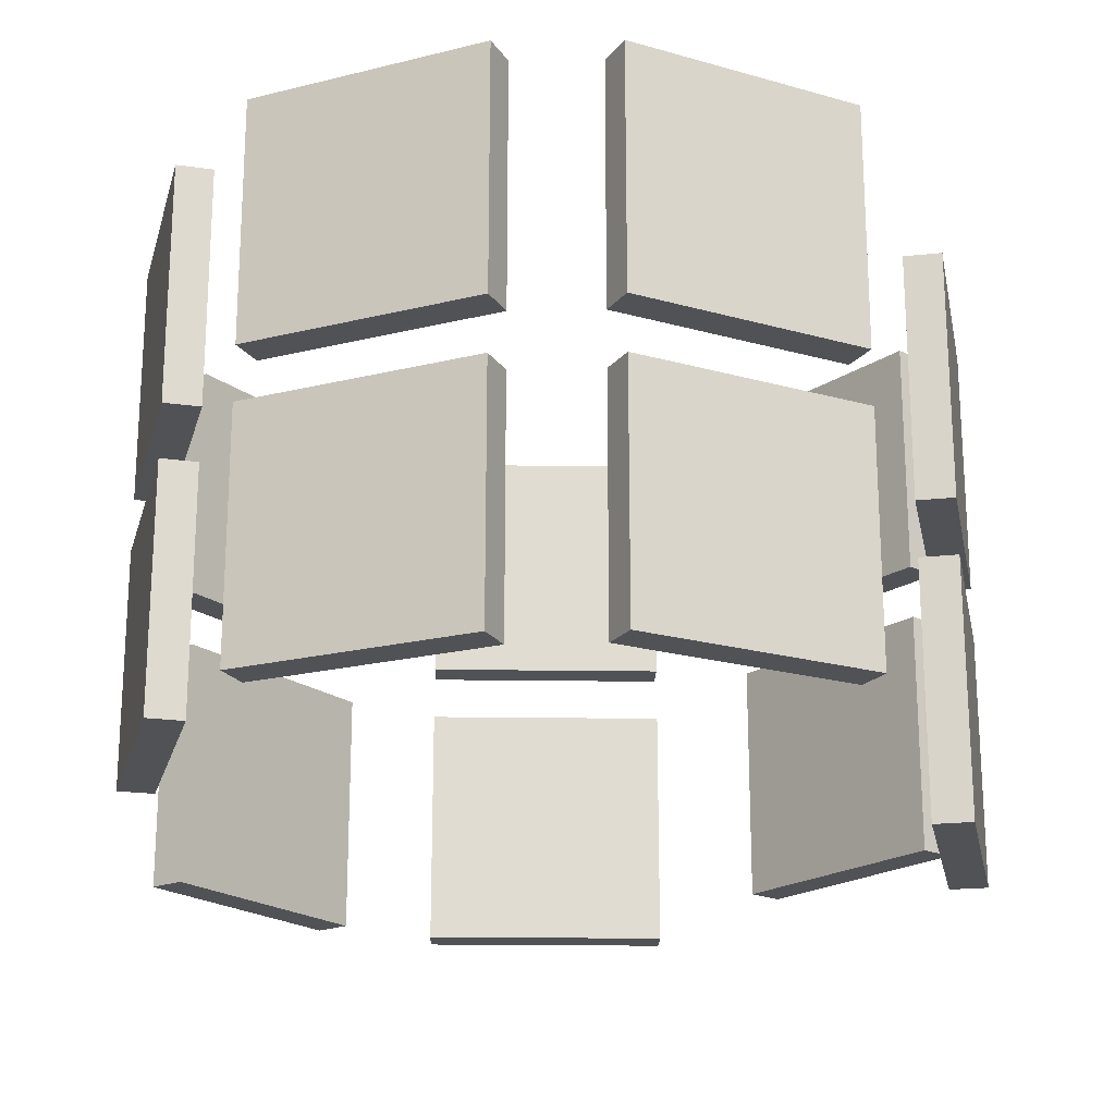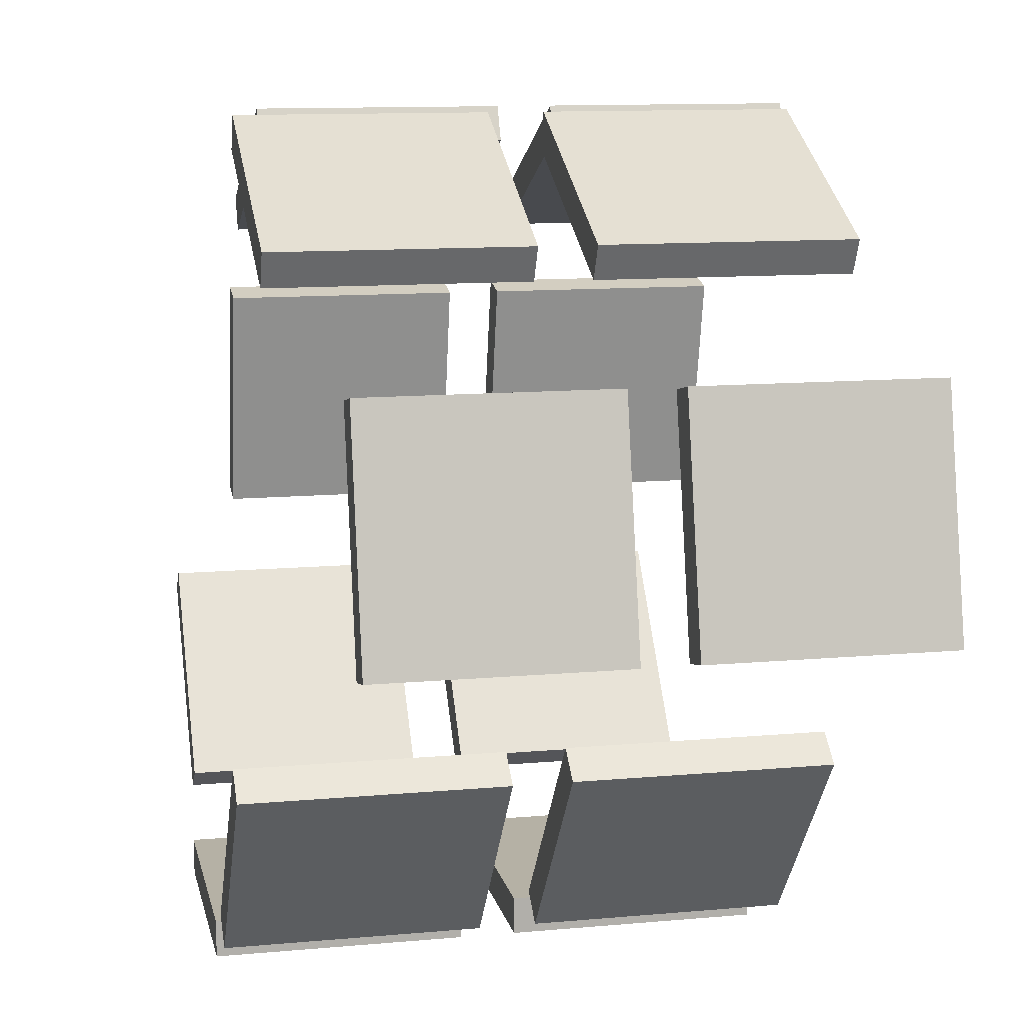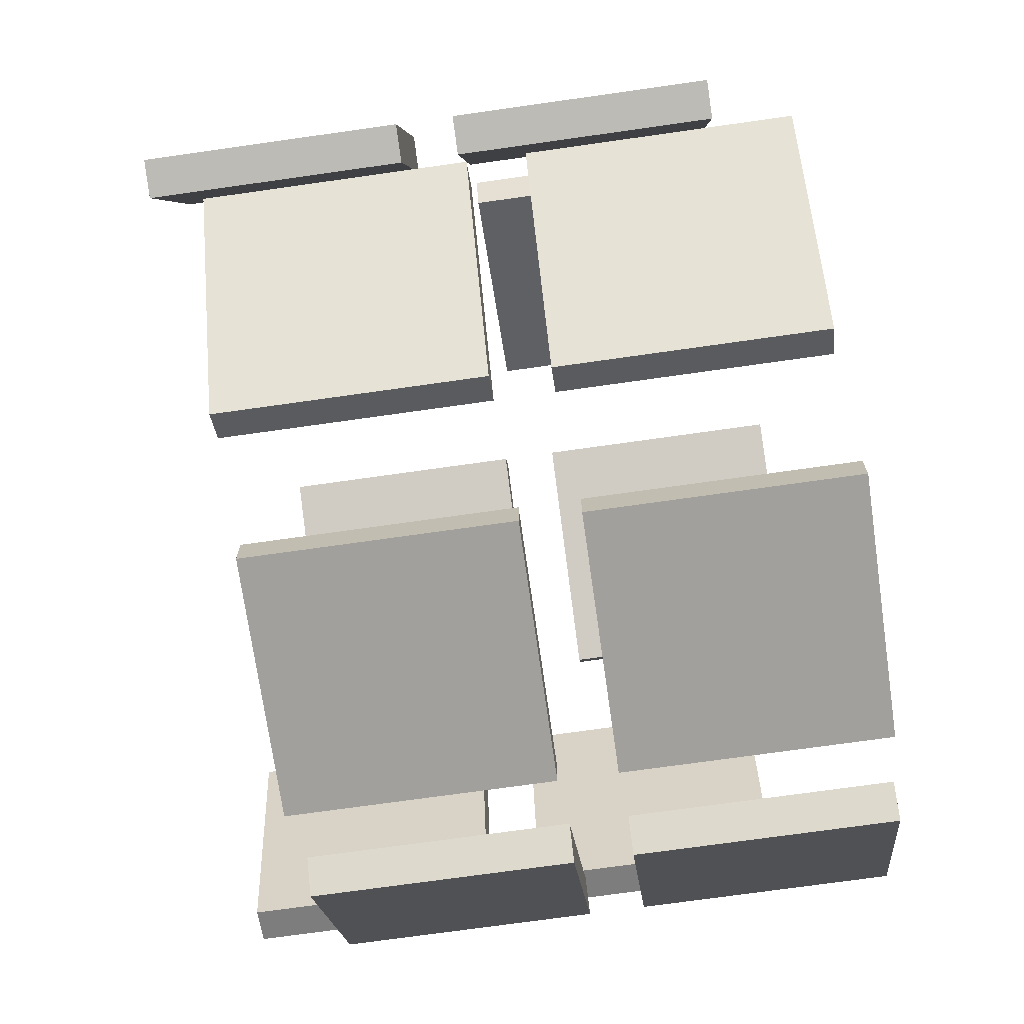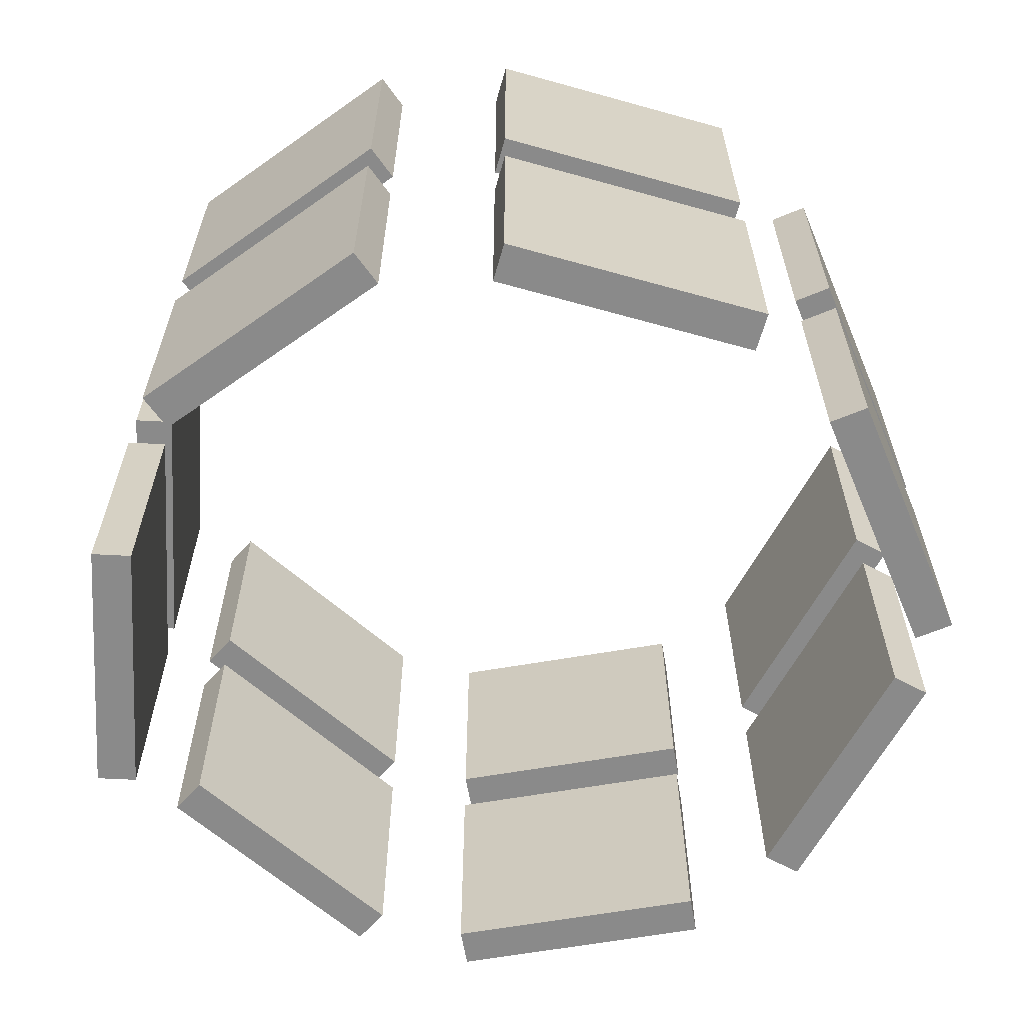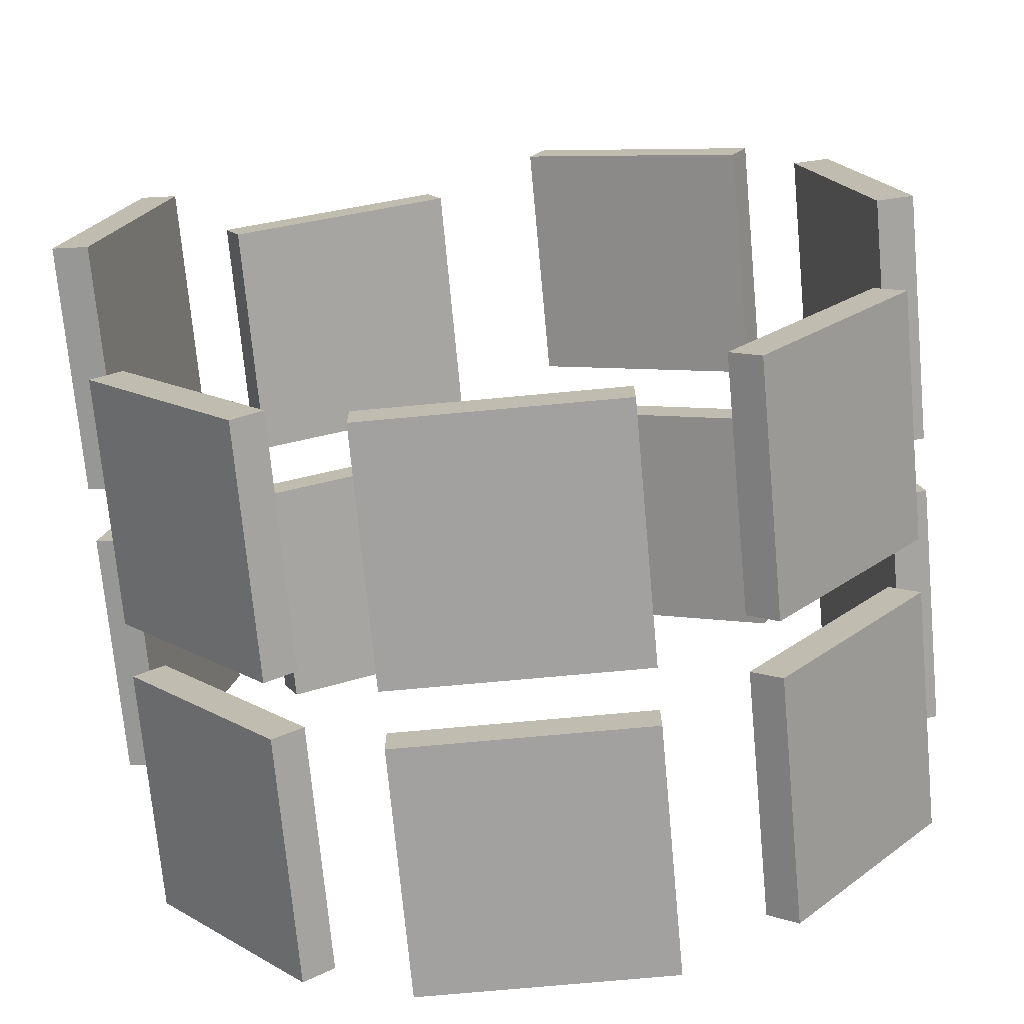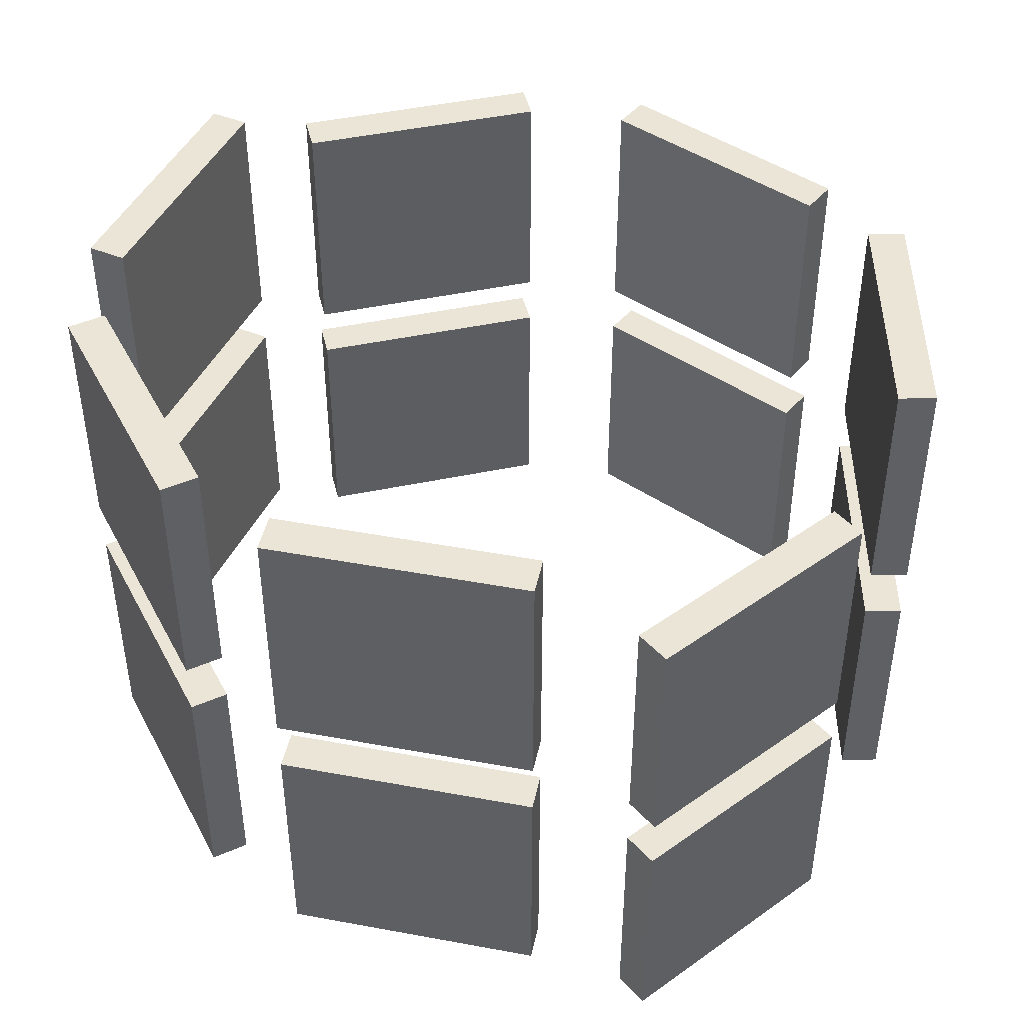
<metadata>
{"format":"obj","ext":"obj","renderer":"f3d","projection":"perspective","resolution":1024,"background":"white","views":[{"elev":-20.6,"azim":-155.8,"up":"+Y"},{"elev":11.9,"azim":-102.1,"up":"+Z"},{"elev":-71.7,"azim":98.1,"up":"+Z"},{"elev":-63.5,"azim":9.9,"up":"+Y"},{"elev":-72.3,"azim":5.3,"up":"+Z"},{"elev":45.6,"azim":-116.5,"up":"+Y"}]}
</metadata>
<code>
v -154.2 -164.3 -442
v -154.2 135.7 -442
v 145.8 -164.3 -442
v 145.8 135.7 -442
v 145.8 -164.3 -487
v 145.8 135.7 -487
v -154.2 -164.3 -487
v -154.2 135.7 -487
o Cube_1
f 3 4 2 1
f 7 8 6 5
f 5 6 4 3
f 1 2 8 7
f 4 6 8 2
f 5 3 1 7
v 249.9 -176.4 -383.6
v 249.9 123.6 -383.6
v 436.9 -176.4 -149
v 436.9 123.6 -149
v 472.1 -176.4 -177.1
v 472.1 123.6 -177.1
v 285.1 -176.4 -411.6
v 285.1 123.6 -411.6
o Cube_2
f 11 12 10 9
f 15 16 14 13
f 13 14 12 11
f 9 10 16 15
f 12 14 16 10
f 13 11 9 15
v -407.6 -291.5 228.5
v -407.6 8.517 228.5
v -474.3 -291.5 -63.98
v -474.3 8.517 -63.98
v -518.2 -291.5 -53.97
v -518.2 8.517 -53.97
v -451.4 -291.5 238.5
v -451.4 8.517 238.5
o Cube_3
f 19 20 18 17
f 23 24 22 21
f 21 22 20 19
f 17 18 24 23
f 20 22 24 18
f 21 19 17 23
v 459.2 -257.8 -50.44
v 459.2 42.18 -50.44
v 392.4 -257.8 242
v 392.4 42.18 242
v 436.3 -257.8 252.1
v 436.3 42.18 252.1
v 503.1 -257.8 -40.42
v 503.1 42.18 -40.42
o Cube_4
f 27 28 26 25
f 31 32 30 29
f 29 30 28 27
f 25 26 32 31
f 28 30 32 26
f 29 27 25 31
v -435.7 -161.9 -163.1
v -435.7 138.1 -163.1
v -248.6 -161.9 -397.7
v -248.6 138.1 -397.7
v -283.8 -161.9 -425.7
v -283.8 138.1 -425.7
v -470.8 -161.9 -191.2
v -470.8 138.1 -191.2
o Cube_5
f 35 36 34 33
f 39 40 38 37
f 37 38 36 35
f 33 34 40 39
f 36 38 40 34
f 37 35 33 39
v 321.9 -258.7 342.1
v 321.9 41.35 342.1
v 51.58 -258.7 472.3
v 51.58 41.35 472.3
v 71.1 -258.7 512.8
v 71.1 41.35 512.8
v 341.4 -258.7 382.7
v 341.4 41.35 382.7
o Cube_6
f 43 44 42 41
f 47 48 46 45
f 45 46 44 43
f 41 42 48 47
f 44 46 48 42
f 45 43 41 47
v -77.52 -212 473.5
v -77.52 88.02 473.5
v -347.8 -212 343.3
v -347.8 88.02 343.3
v -367.3 -212 383.9
v -367.3 88.02 383.9
v -97.04 -212 514
v -97.04 88.02 514
o Cube_7
f 51 52 50 49
f 55 56 54 53
f 53 54 52 51
f 49 50 56 55
f 52 54 56 50
f 53 51 49 55
v -154.2 202.6 -442
v -154.2 502.6 -442
v 145.8 202.6 -442
v 145.8 502.6 -442
v 145.8 202.6 -487
v 145.8 502.6 -487
v -154.2 202.6 -487
v -154.2 502.6 -487
o Cube_8
f 61 62 60 59
f 57 58 64 63
f 60 62 64 58
f 61 59 57 63
f 59 60 58 57
f 63 64 62 61
v 249.9 190.6 -383.6
v 249.9 490.6 -383.6
v 436.9 190.6 -149
v 436.9 490.6 -149
v 472.1 190.6 -177.1
v 472.1 490.6 -177.1
v 285.1 190.6 -411.6
v 285.1 490.6 -411.6
o Cube_9
f 67 68 66 65
f 71 72 70 69
f 69 70 68 67
f 65 66 72 71
f 68 70 72 66
f 69 67 65 71
v -407.6 75.51 228.5
v -407.6 375.5 228.5
v -474.3 75.51 -63.98
v -474.3 375.5 -63.98
v -518.2 75.51 -53.97
v -518.2 375.5 -53.97
v -451.4 75.51 238.5
v -451.4 375.5 238.5
o Cube_10
f 75 76 74 73
f 79 80 78 77
f 77 78 76 75
f 73 74 80 79
f 76 78 80 74
f 77 75 73 79
v 459.2 109.2 -50.44
v 459.2 409.2 -50.44
v 392.4 109.2 242
v 392.4 409.2 242
v 436.3 109.2 252.1
v 436.3 409.2 252.1
v 503.1 109.2 -40.42
v 503.1 409.2 -40.42
o Cube_11
f 83 84 82 81
f 87 88 86 85
f 85 86 84 83
f 81 82 88 87
f 84 86 88 82
f 85 83 81 87
v -435.7 205.1 -163.1
v -435.7 505.1 -163.1
v -248.6 205.1 -397.7
v -248.6 505.1 -397.7
v -283.8 205.1 -425.7
v -283.8 505.1 -425.7
v -470.8 205.1 -191.2
v -470.8 505.1 -191.2
o Cube_12
f 91 92 90 89
f 95 96 94 93
f 93 94 92 91
f 89 90 96 95
f 92 94 96 90
f 93 91 89 95
v 321.9 108.3 342.1
v 321.9 408.3 342.1
v 51.58 108.3 472.3
v 51.58 408.3 472.3
v 71.1 108.3 512.8
v 71.1 408.3 512.8
v 341.4 108.3 382.7
v 341.4 408.3 382.7
o Cube_13
f 99 100 98 97
f 103 104 102 101
f 101 102 100 99
f 97 98 104 103
f 100 102 104 98
f 101 99 97 103
v -77.52 155 473.5
v -77.52 455 473.5
v -347.8 155 343.3
v -347.8 455 343.3
v -367.3 155 383.9
v -367.3 455 383.9
v -97.04 155 514
v -97.04 455 514
o Cube_14
f 107 108 106 105
f 111 112 110 109
f 109 110 108 107
f 105 106 112 111
f 108 110 112 106
f 109 107 105 111

</code>
